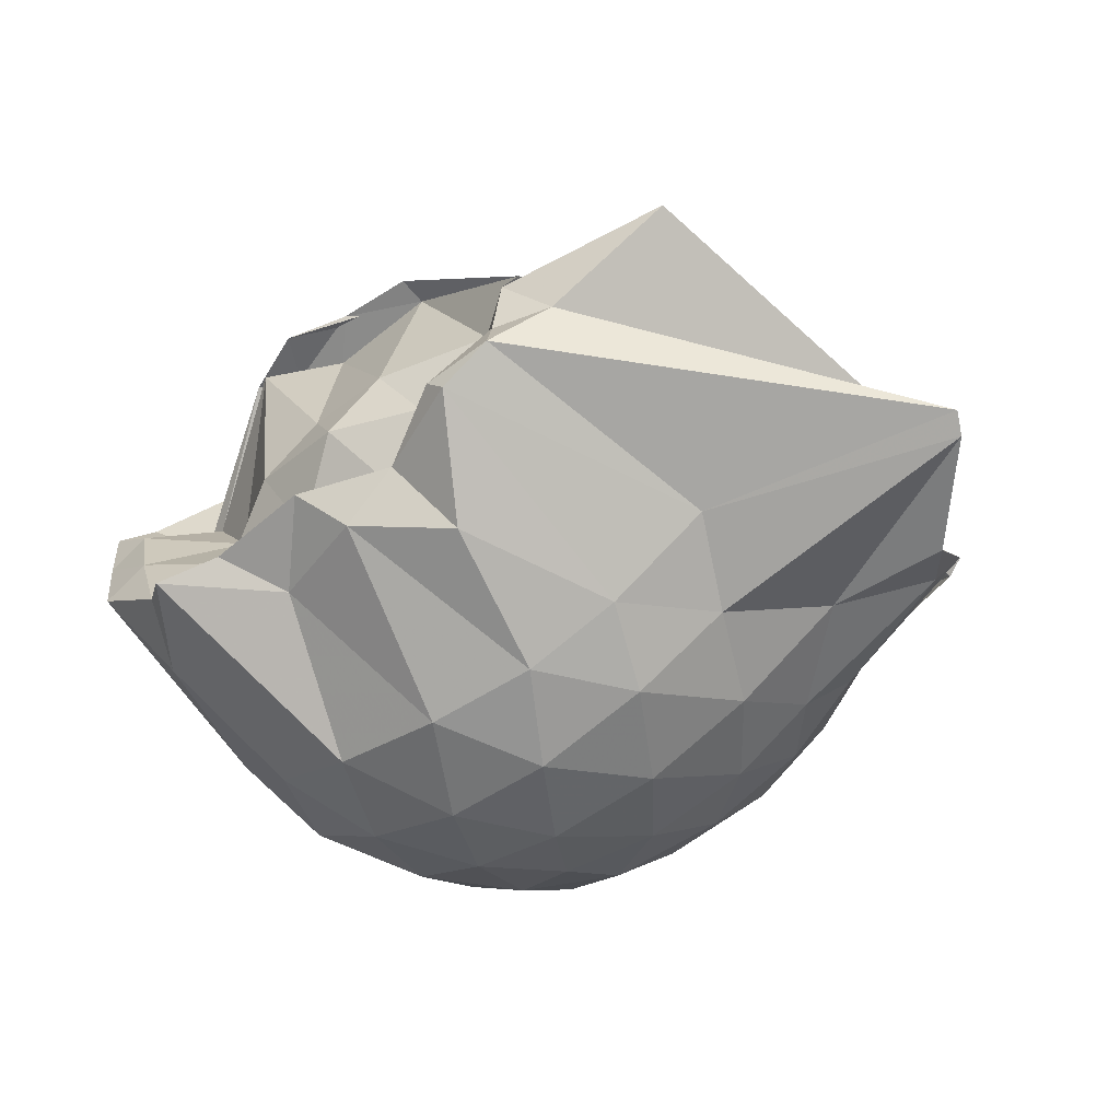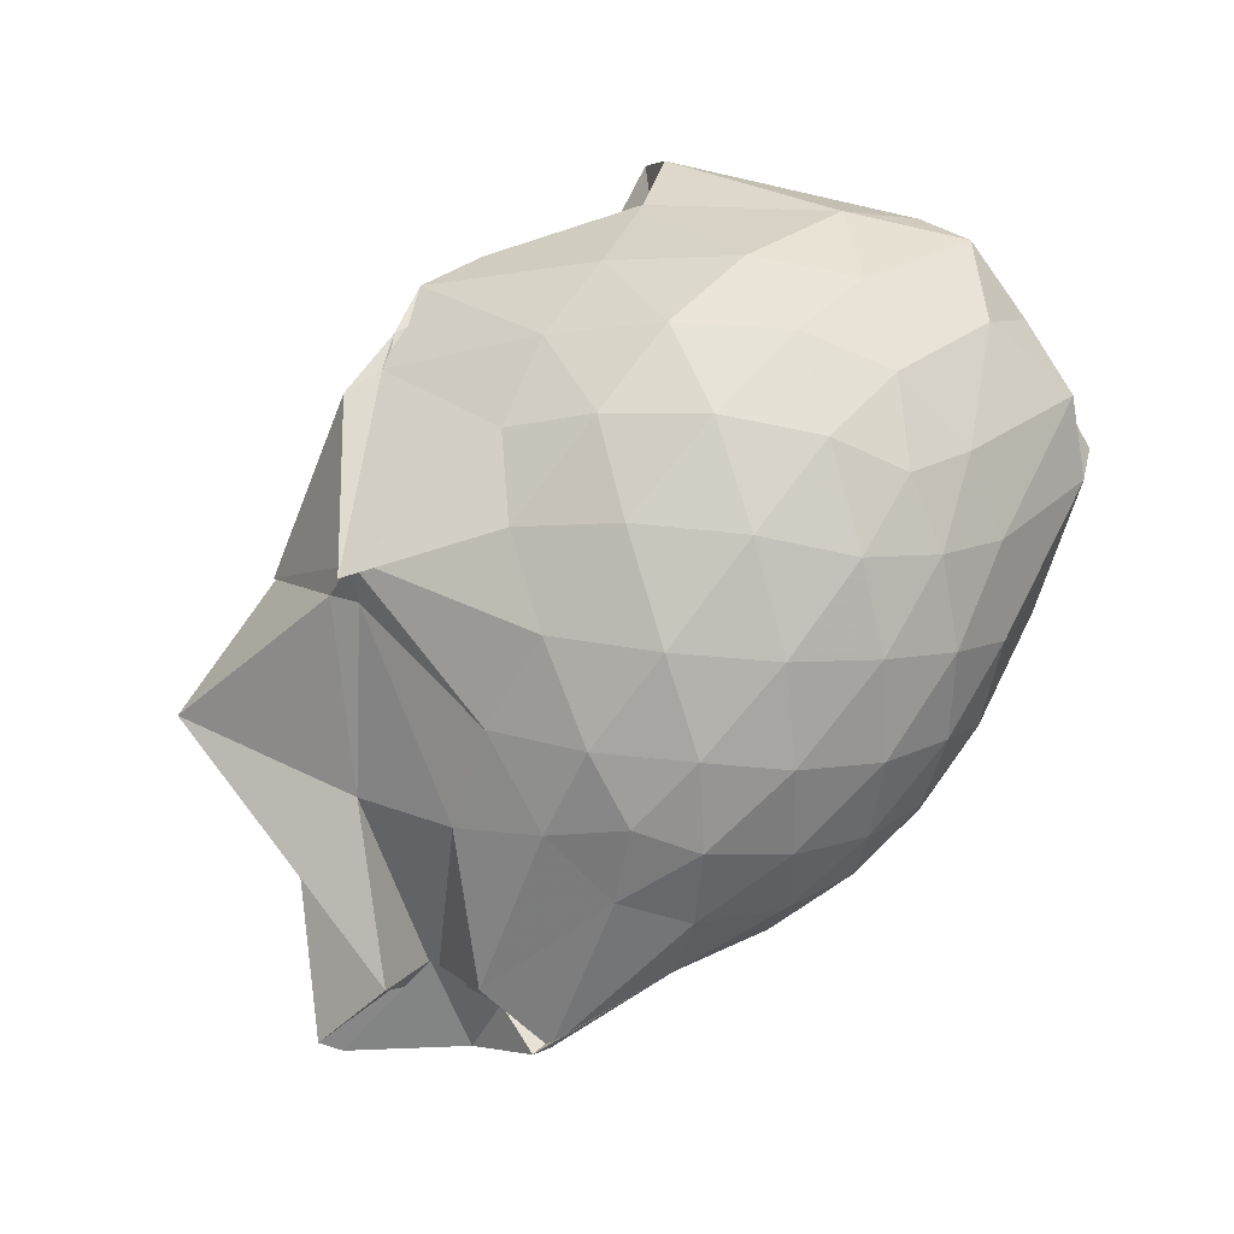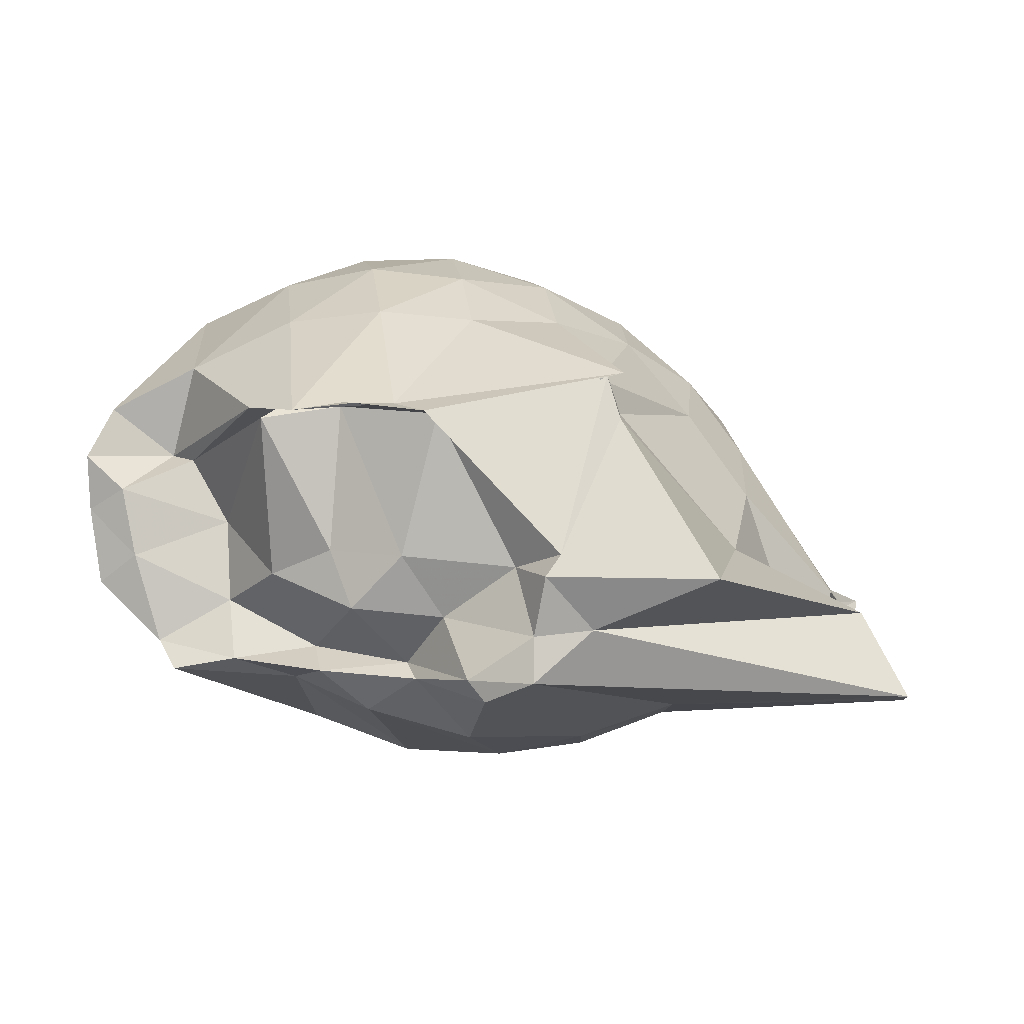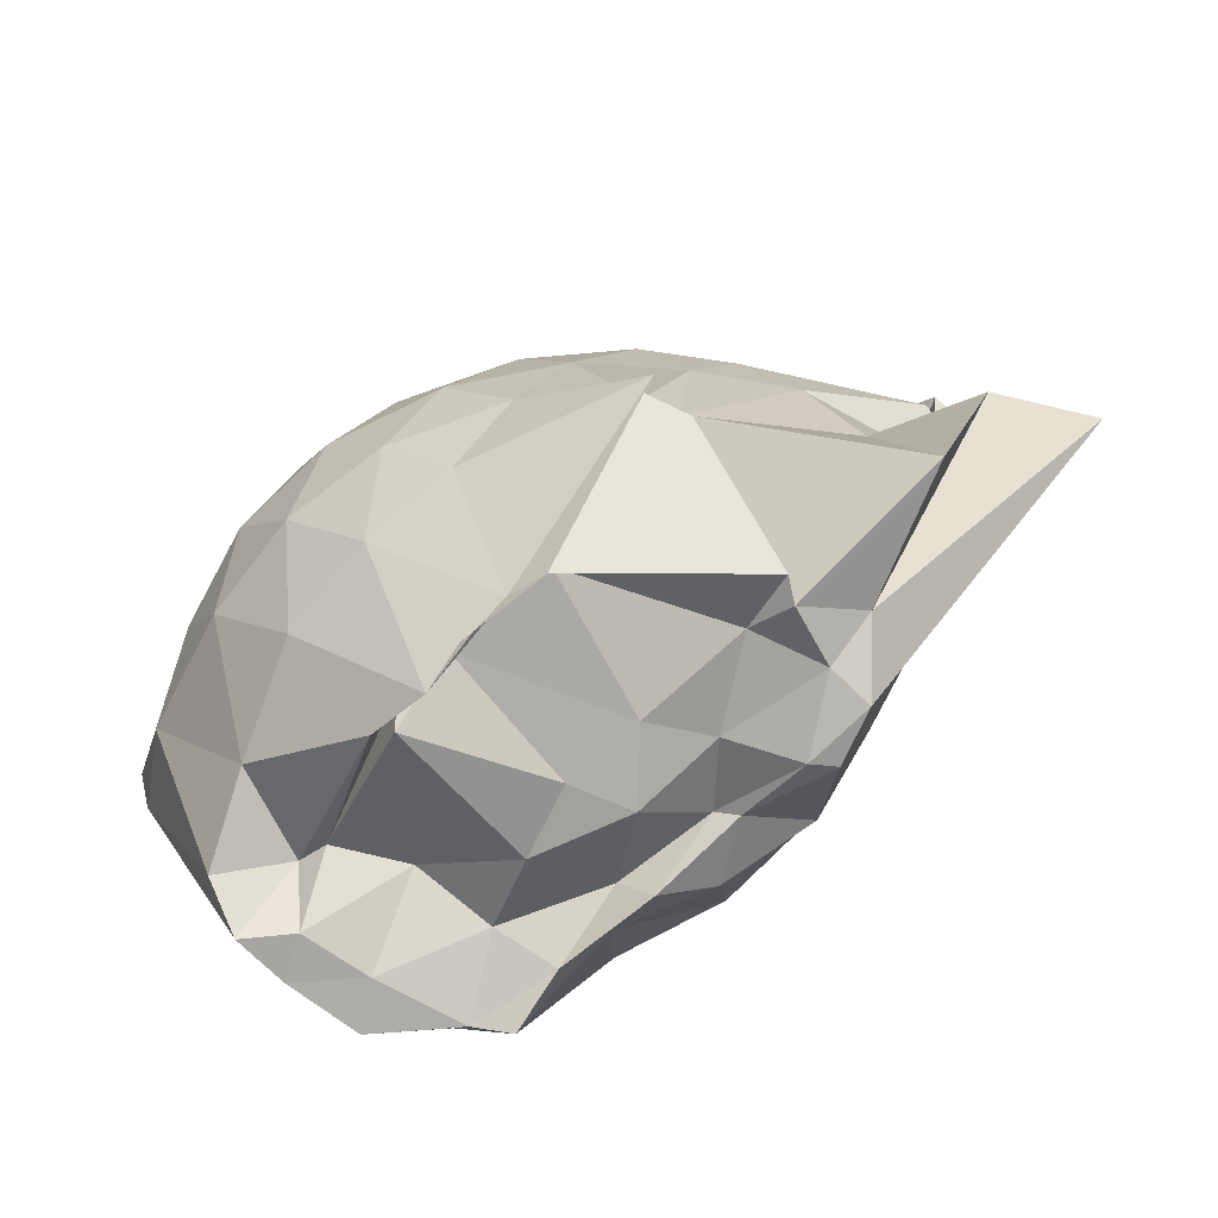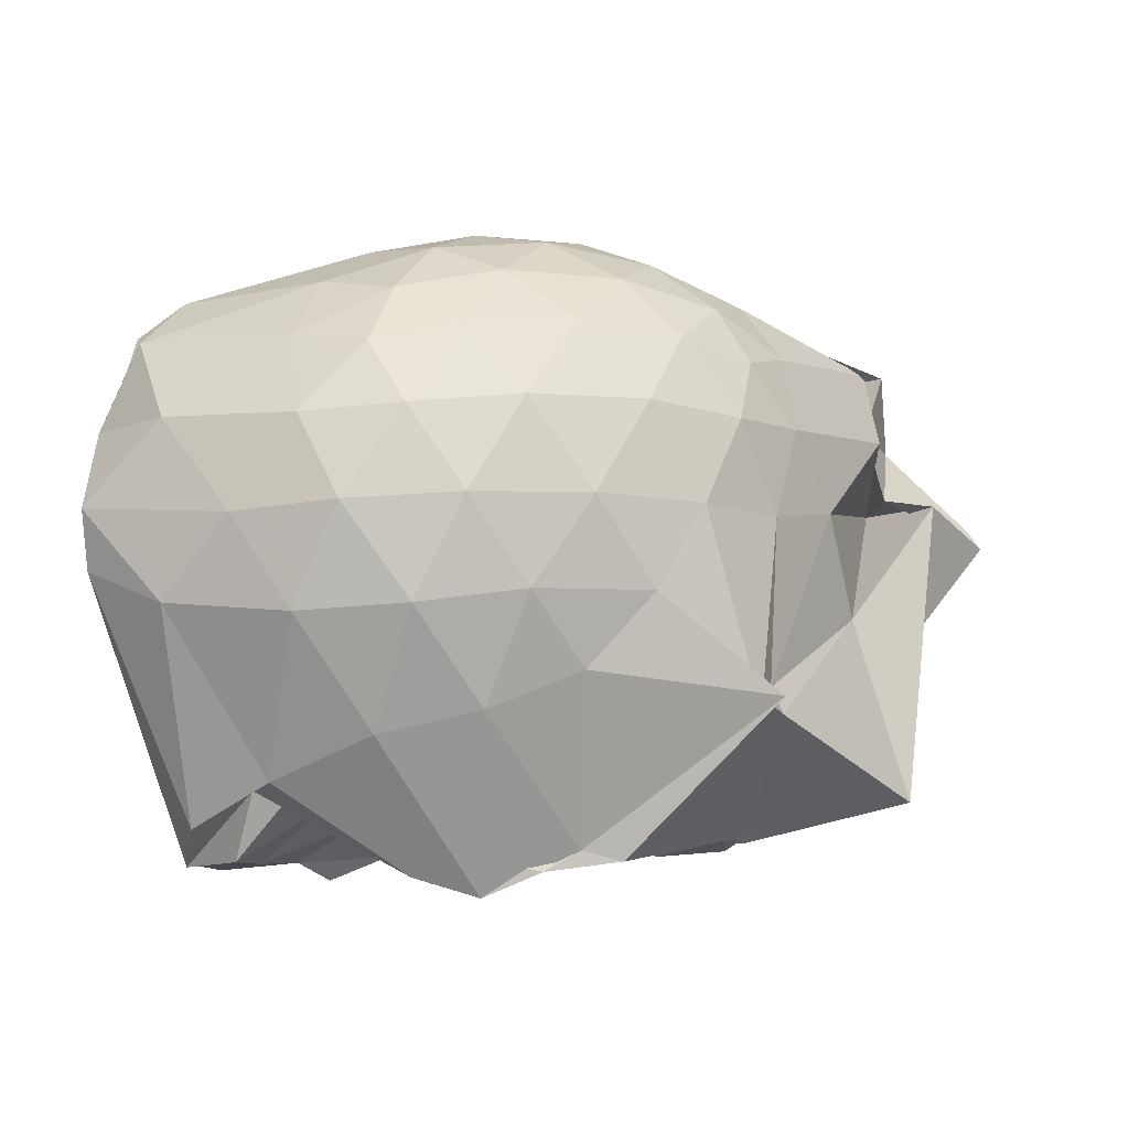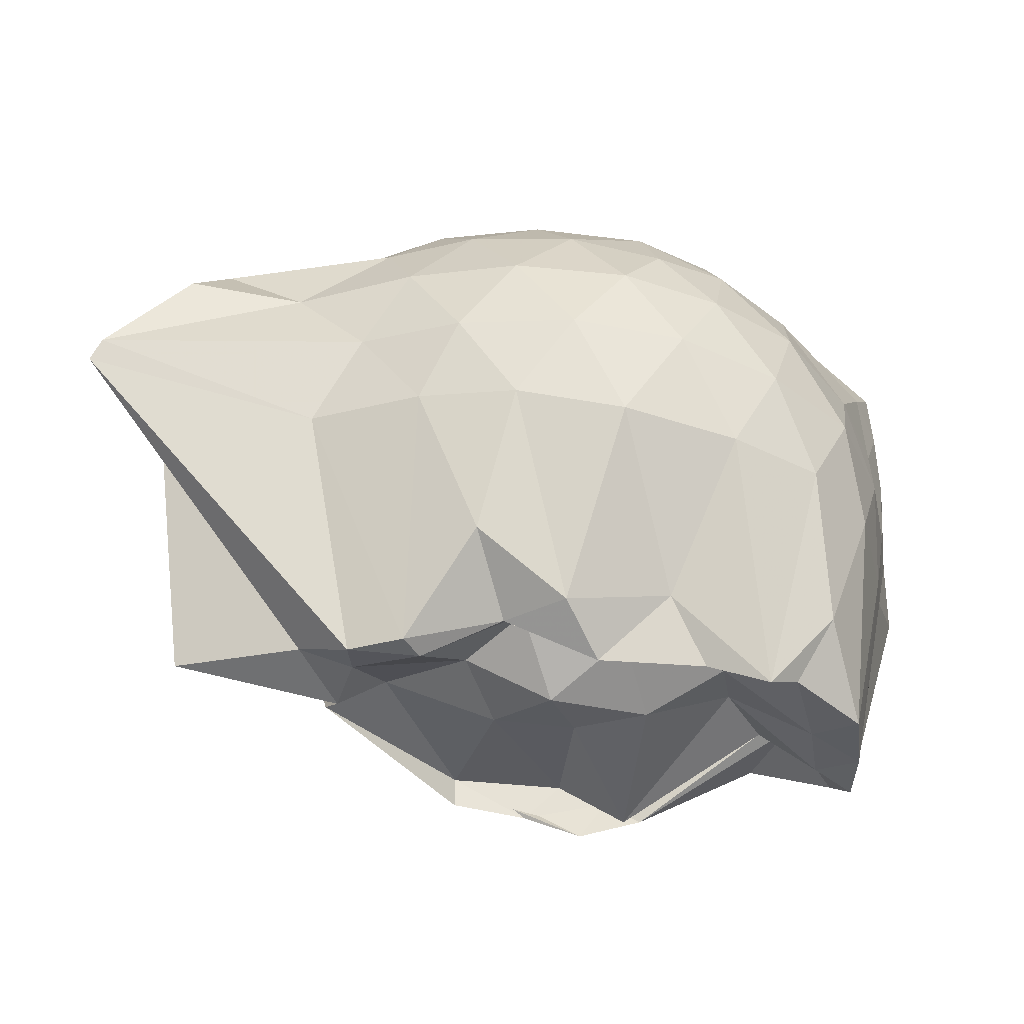
<metadata>
{"format":"obj","ext":"obj","renderer":"f3d","projection":"perspective","resolution":1024,"background":"white","views":[{"elev":-57.6,"azim":-137.5,"up":"+Y"},{"elev":62.7,"azim":-46.7,"up":"+Y"},{"elev":6.1,"azim":-152.9,"up":"+Y"},{"elev":-70.8,"azim":-137.7,"up":"+Z"},{"elev":-7.5,"azim":179.1,"up":"+Z"},{"elev":-38.0,"azim":-3.5,"up":"+Z"}]}
</metadata>
<code>
v -2.498 -0.3674 -0.01236
v -2.472 -0.3909 -1.463
v -1.613 -0.2468 -0.4083
v -1.611 -0.1707 -0.3766
v -1.663 -0.04941 -0.3306
v -2.024 0.1346 -0.3474
v -2.189 0.2154 -0.38
v -2.394 0.1942 -0.3291
v -2.639 0.1161 -0.307
v -2.876 -0.002913 -0.3182
v -3.039 -0.1253 -0.3532
v -3.13 -0.2849 -0.3116
v -3.367 -0.6303 -0.2768
v -3.409 -0.6071 -0.2883
v -3.362 -0.7167 -0.3447
v -2.959 -0.7947 -0.3208
v -2.751 -0.8676 -0.3155
v -2.503 -0.9107 -0.343
v -2.283 -0.9093 -0.3975
v -2.11 -0.8105 -0.3641
v -1.925 -0.6409 -0.3531
v -1.681 -0.3731 -0.3758
v -1.593 -0.1814 -0.5324
v -1.574 -0.06047 -0.5334
v -1.738 0.1147 -0.5289
v -2.044 0.2517 -0.5424
v -2.275 0.2909 -0.5286
v -2.529 0.2514 -0.5013
v -2.797 0.1377 -0.49
v -3.007 -0.01861 -0.5019
v -3.149 -0.1949 -0.4952
v -3.395 -0.5606 -0.4596
v -3.371 -0.6304 -0.4215
v -3.446 -0.8012 -0.4475
v -3.175 -0.7956 -0.4919
v -2.904 -0.9011 -0.4884
v -2.645 -0.976 -0.5075
v -2.381 -0.9942 -0.5431
v -2.149 -0.9227 -0.5569
v -1.945 -0.7868 -0.5462
v -1.765 -0.5562 -0.547
v -1.658 -0.3318 -0.5403
v -1.584 -0.07556 -0.7143
v -1.559 0.04408 -0.7192
v -1.902 0.2275 -0.7528
v -2.139 0.3092 -0.737
v -2.404 0.314 -0.7219
v -2.676 0.2364 -0.7103
v -2.919 0.09043 -0.7111
v -3.092 -0.09073 -0.7126
v -3.238 -0.2939 -0.6759
v -3.392 -0.7949 -0.6084
v -3.411 -0.6025 -0.5956
v -3.65 -0.7952 -0.6448
v -3.013 -0.8761 -0.6899
v -2.783 -0.9774 -0.7076
v -2.512 -1.025 -0.7264
v -2.25 -0.9921 -0.7434
v -2.012 -0.8866 -0.7637
v -1.814 -0.7241 -0.7712
v -1.692 -0.4786 -0.7644
v -1.625 -0.2457 -0.7435
v -1.568 0.0042 -0.854
v -1.749 0.1368 -0.9361
v -2.037 0.2418 -0.9649
v -2.292 0.2855 -0.9513
v -2.54 0.2591 -0.9175
v -2.809 0.1481 -0.9084
v -3.042 0.02125 -1.156
v -3.071 -0.06599 -1.099
v -3.3 -0.4034 -0.9116
v -3.528 -0.5864 -0.6122
v -3.678 -0.7762 -0.6916
v -3.125 -0.811 -0.8841
v -2.873 -0.9153 -0.8903
v -2.647 -0.9802 -0.9156
v -2.394 -0.9848 -0.9585
v -2.127 -0.9142 -0.9821
v -1.916 -0.7941 -0.9794
v -1.764 -0.6167 -0.9869
v -1.687 -0.3801 -0.9931
v -1.642 -0.1989 -0.9243
v -1.795 -0.07237 -1.413
v -1.975 0.03152 -1.314
v -2.207 0.1505 -1.219
v -2.441 0.1783 -1.167
v -2.655 0.1572 -1.08
v -3.093 0.03524 -1.126
v -3.053 0.0287 -1.136
v -3.099 -0.0721 -1.158
v -3.431 -0.416 -1.342
v -3.131 -0.5505 -1.373
v -3.015 -0.6732 -1.452
v -2.889 -0.7276 -1.455
v -2.73 -0.8676 -1.235
v -2.522 -0.7914 -1.372
v -2.274 -0.7391 -1.316
v -2.05 -0.7043 -1.523
v -1.886 -0.6809 -1.324
v -1.81 -0.505 -1.499
v -1.775 -0.3223 -1.49
v -1.771 -0.1873 -1.494
v -1.623 -0.2562 -0.2741
v -1.745 -0.1687 -0.2106
v -2.072 0.004317 -0.2002
v -2.24 0.1167 -0.2378
v -2.477 0.05968 -0.1845
v -2.742 -0.04427 -0.1788
v -2.965 -0.1626 -0.2205
v -3.036 -0.3386 -0.1754
v -3.09 -0.5223 -0.1771
v -3.025 -0.6677 -0.2244
v -2.824 -0.7386 -0.1889
v -2.58 -0.7951 -0.1971
v -2.317 -0.8217 -0.2509
v -2.126 -0.686 -0.2094
v -1.897 -0.4803 -0.2156
v -1.991 -0.3379 -0.1247
v -2.166 -0.1721 -0.08705
v -2.32 -0.03428 -0.1102
v -2.574 -0.1186 -0.0751
v -2.819 -0.2246 -0.1016
v -2.858 -0.4106 -0.07535
v -2.862 -0.5862 -0.108
v -2.645 -0.6377 -0.08318
v -2.383 -0.677 -0.12
v -2.192 -0.516 -0.09344
v -2.279 -0.3491 -0.03811
v -2.409 -0.2093 -0.03517
v -2.656 -0.2959 -0.03103
v -2.679 -0.4731 -0.03528
v -2.448 -0.5146 -0.03761
v -1.915 -0.1935 -1.324
v -2.28 -0.04931 -1.517
v -2.431 -0.0485 -1.563
v -2.65 -0.03288 -1.459
v -2.744 -0.04554 -1.483
v -3.067 -0.3722 -1.416
v -3.038 -0.4228 -1.438
v -3.004 -0.5669 -1.428
v -2.848 -0.6766 -1.465
v -2.659 -0.7031 -1.378
v -2.442 -0.6867 -1.467
v -2.191 -0.6762 -1.466
v -1.976 -0.6451 -1.48
v -1.908 -0.4326 -1.485
v -1.871 -0.2673 -1.482
v -1.991 -0.201 -1.344
v -2.363 -0.03192 -1.459
v -2.568 -0.03108 -1.505
v -2.743 -0.05637 -1.417
v -2.925 -0.4162 -1.367
v -2.74 -0.5463 -1.384
v -2.612 -0.6736 -1.337
v -2.375 -0.6449 -1.377
v -2.128 -0.545 -1.389
v -2.088 -0.3549 -1.336
v -2.323 -0.07232 -1.532
v -2.481 -0.04605 -1.424
v -2.664 -0.3953 -1.451
v -2.538 -0.5264 -1.475
v -2.305 -0.4582 -1.463
f 3 23 4
f 4 23 24
f 4 24 5
f 5 24 25
f 5 25 6
f 6 25 26
f 6 26 7
f 7 26 27
f 7 27 8
f 8 27 28
f 8 28 9
f 9 28 29
f 9 29 10
f 10 29 30
f 10 30 11
f 11 30 31
f 11 31 12
f 12 31 32
f 12 32 13
f 13 32 33
f 13 33 14
f 14 33 34
f 14 34 15
f 15 34 35
f 15 35 16
f 16 35 36
f 16 36 17
f 17 36 37
f 17 37 18
f 18 37 38
f 18 38 19
f 19 38 39
f 19 39 20
f 20 39 40
f 20 40 21
f 21 40 41
f 21 41 22
f 22 41 42
f 22 42 3
f 3 42 23
f 23 43 24
f 24 43 44
f 24 44 25
f 25 44 45
f 25 45 26
f 26 45 46
f 26 46 27
f 27 46 47
f 27 47 28
f 28 47 48
f 28 48 29
f 29 48 49
f 29 49 30
f 30 49 50
f 30 50 31
f 31 50 51
f 31 51 32
f 32 51 52
f 32 52 33
f 33 52 53
f 33 53 34
f 34 53 54
f 34 54 35
f 35 54 55
f 35 55 36
f 36 55 56
f 36 56 37
f 37 56 57
f 37 57 38
f 38 57 58
f 38 58 39
f 39 58 59
f 39 59 40
f 40 59 60
f 40 60 41
f 41 60 61
f 41 61 42
f 42 61 62
f 42 62 23
f 23 62 43
f 43 63 44
f 44 63 64
f 44 64 45
f 45 64 65
f 45 65 46
f 46 65 66
f 46 66 47
f 47 66 67
f 47 67 48
f 48 67 68
f 48 68 49
f 49 68 69
f 49 69 50
f 50 69 70
f 50 70 51
f 51 70 71
f 51 71 52
f 52 71 72
f 52 72 53
f 53 72 73
f 53 73 54
f 54 73 74
f 54 74 55
f 55 74 75
f 55 75 56
f 56 75 76
f 56 76 57
f 57 76 77
f 57 77 58
f 58 77 78
f 58 78 59
f 59 78 79
f 59 79 60
f 60 79 80
f 60 80 61
f 61 80 81
f 61 81 62
f 62 81 82
f 62 82 43
f 43 82 63
f 63 83 64
f 64 83 84
f 64 84 65
f 65 84 85
f 65 85 66
f 66 85 86
f 66 86 67
f 67 86 87
f 67 87 68
f 68 87 88
f 68 88 69
f 69 88 89
f 69 89 70
f 70 89 90
f 70 90 71
f 71 90 91
f 71 91 72
f 72 91 92
f 72 92 73
f 73 92 93
f 73 93 74
f 74 93 94
f 74 94 75
f 75 94 95
f 75 95 76
f 76 95 96
f 76 96 77
f 77 96 97
f 77 97 78
f 78 97 98
f 78 98 79
f 79 98 99
f 79 99 80
f 80 99 100
f 80 100 81
f 81 100 101
f 81 101 82
f 82 101 102
f 82 102 63
f 63 102 83
f 103 104 118
f 104 119 118
f 104 105 119
f 105 120 119
f 105 106 120
f 106 107 120
f 107 121 120
f 107 108 121
f 108 122 121
f 108 109 122
f 109 110 122
f 110 123 122
f 110 111 123
f 111 124 123
f 111 112 124
f 112 113 124
f 113 125 124
f 113 114 125
f 114 126 125
f 114 115 126
f 115 116 126
f 116 127 126
f 116 117 127
f 117 118 127
f 117 103 118
f 118 119 128
f 119 129 128
f 119 120 129
f 120 121 129
f 121 130 129
f 121 122 130
f 122 123 130
f 123 131 130
f 123 124 131
f 124 125 131
f 125 132 131
f 125 126 132
f 126 127 132
f 127 128 132
f 127 118 128
f 133 148 134
f 134 148 149
f 134 149 135
f 135 149 150
f 135 150 136
f 136 150 137
f 137 150 151
f 137 151 138
f 138 151 152
f 138 152 139
f 139 152 140
f 140 152 153
f 140 153 141
f 141 153 154
f 141 154 142
f 142 154 143
f 143 154 155
f 143 155 144
f 144 155 156
f 144 156 145
f 145 156 146
f 146 156 157
f 146 157 147
f 147 157 148
f 147 148 133
f 148 158 149
f 149 158 159
f 149 159 150
f 150 159 151
f 151 159 160
f 151 160 152
f 152 160 153
f 153 160 161
f 153 161 154
f 154 161 155
f 155 161 162
f 155 162 156
f 156 162 157
f 157 162 158
f 157 158 148
f 3 4 103
f 103 4 104
f 4 5 104
f 104 5 105
f 5 6 105
f 105 6 106
f 6 7 106
f 7 8 106
f 106 8 107
f 8 9 107
f 107 9 108
f 9 10 108
f 108 10 109
f 10 11 109
f 11 12 109
f 109 12 110
f 12 13 110
f 110 13 111
f 13 14 111
f 111 14 112
f 14 15 112
f 15 16 112
f 112 16 113
f 16 17 113
f 113 17 114
f 17 18 114
f 114 18 115
f 18 19 115
f 19 20 115
f 115 20 116
f 20 21 116
f 116 21 117
f 21 22 117
f 117 22 103
f 22 3 103
f 83 133 84
f 84 133 134
f 84 134 85
f 85 134 135
f 85 135 86
f 86 135 136
f 86 136 87
f 87 136 88
f 88 136 137
f 88 137 89
f 89 137 138
f 89 138 90
f 90 138 139
f 90 139 91
f 91 139 92
f 92 139 140
f 92 140 93
f 93 140 141
f 93 141 94
f 94 141 142
f 94 142 95
f 95 142 96
f 96 142 143
f 96 143 97
f 97 143 144
f 97 144 98
f 98 144 145
f 98 145 99
f 99 145 100
f 100 145 146
f 100 146 101
f 101 146 147
f 101 147 102
f 102 147 133
f 102 133 83
f 128 129 1
f 129 130 1
f 130 131 1
f 131 132 1
f 132 128 1
f 159 158 2
f 160 159 2
f 161 160 2
f 162 161 2
f 158 162 2

</code>
